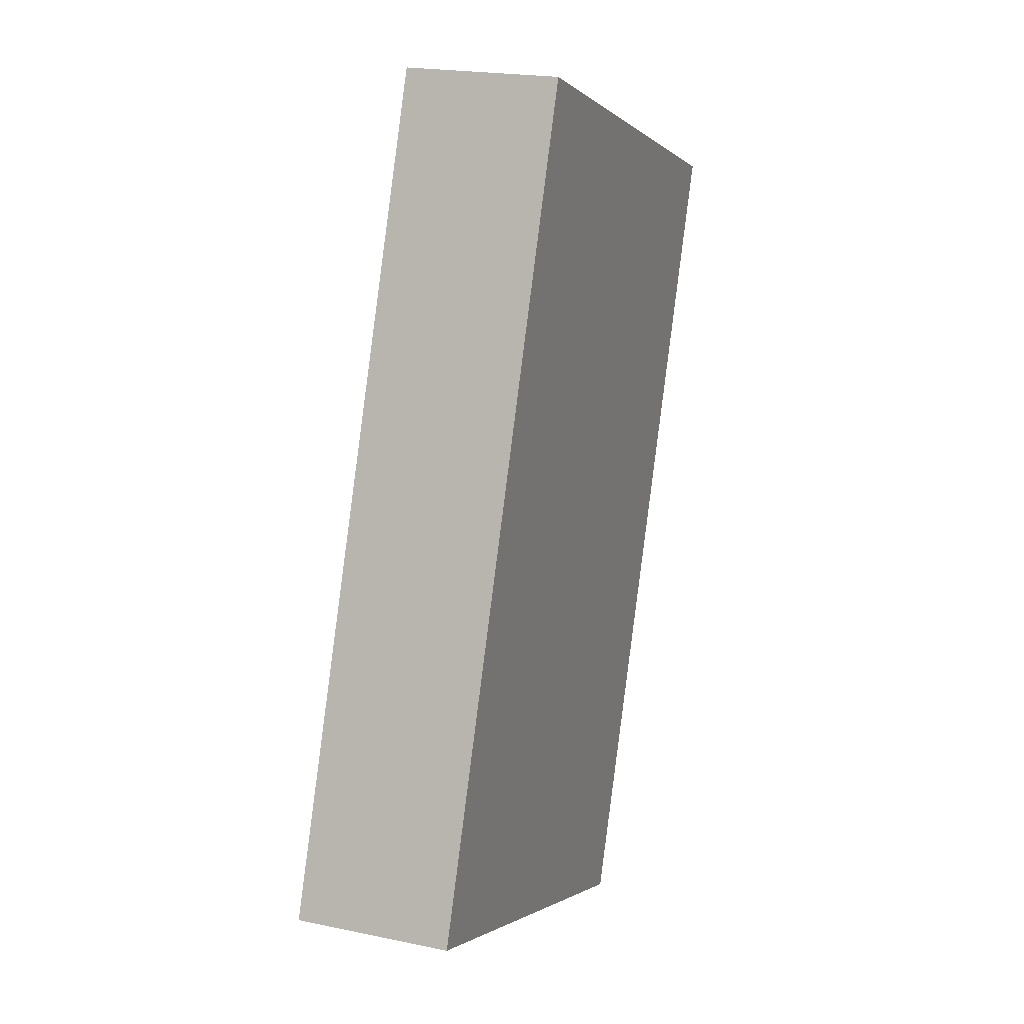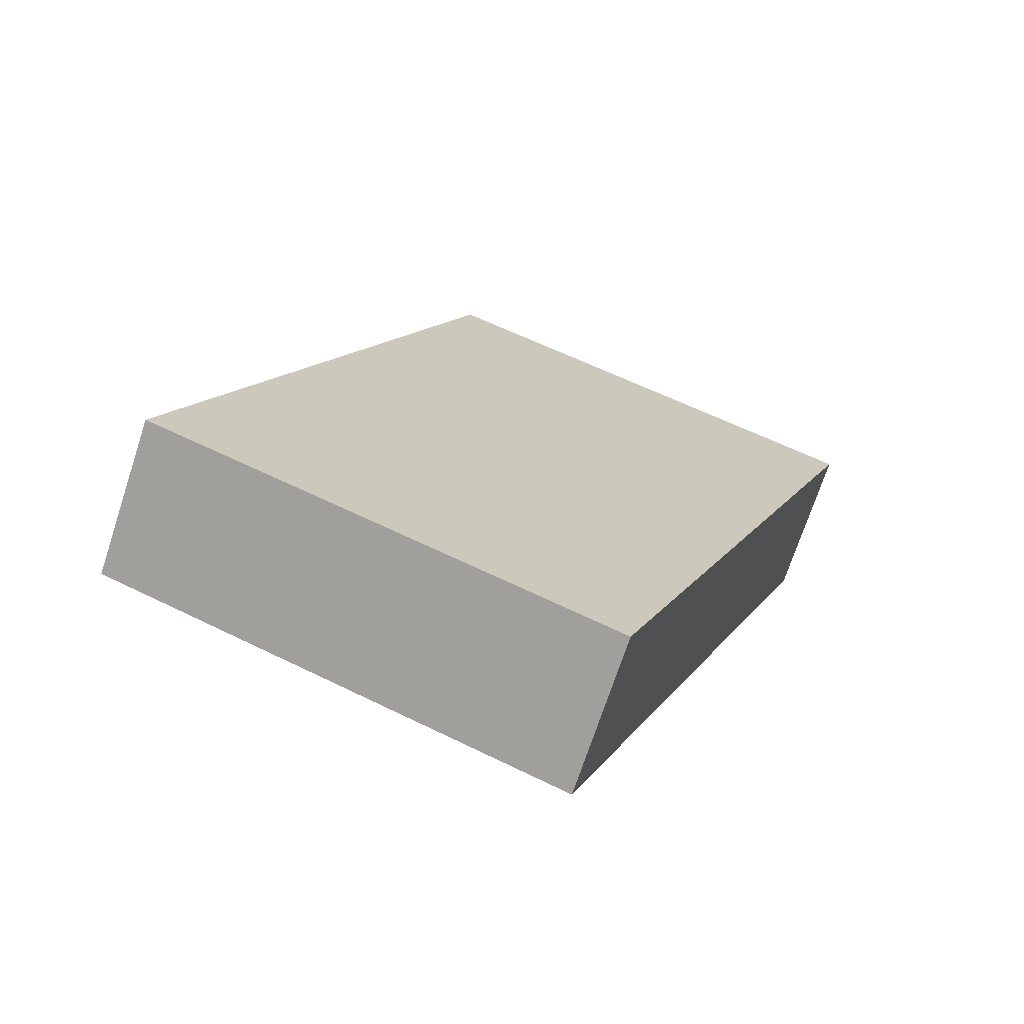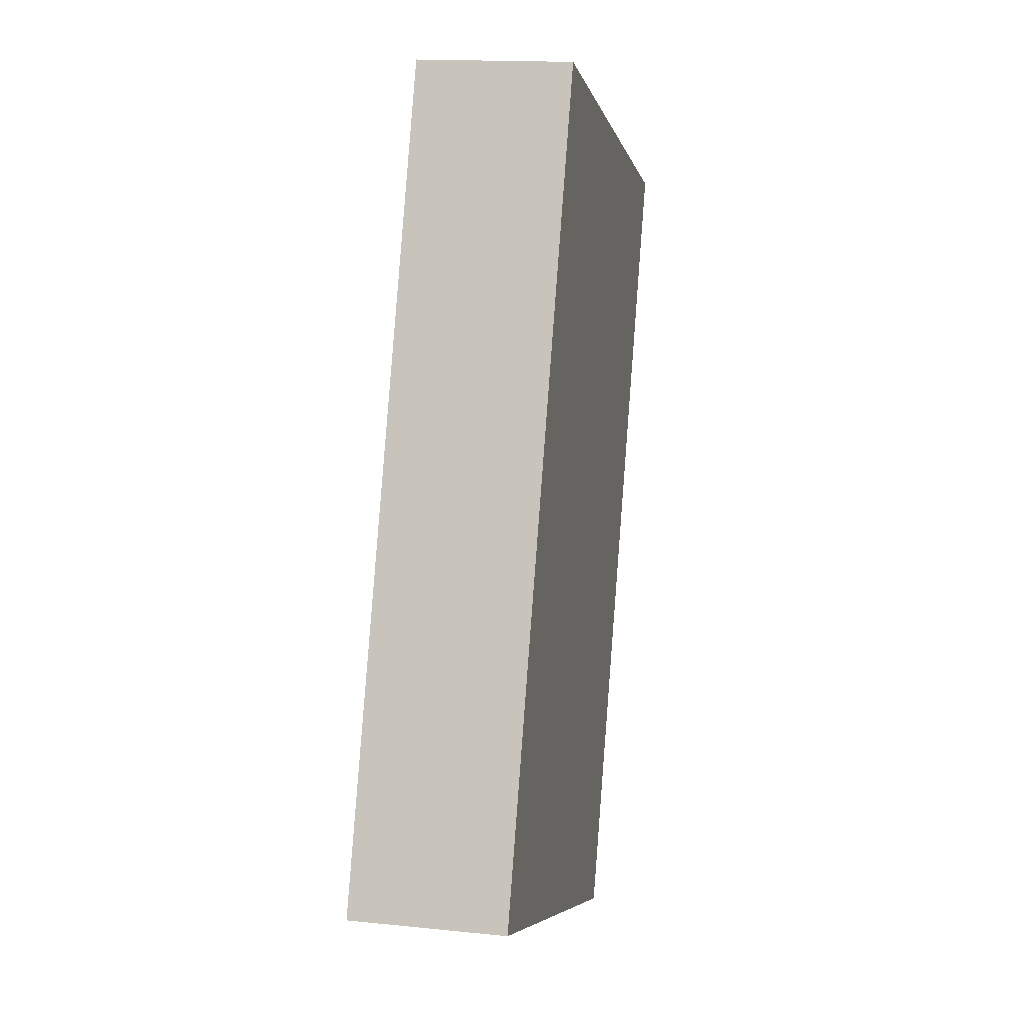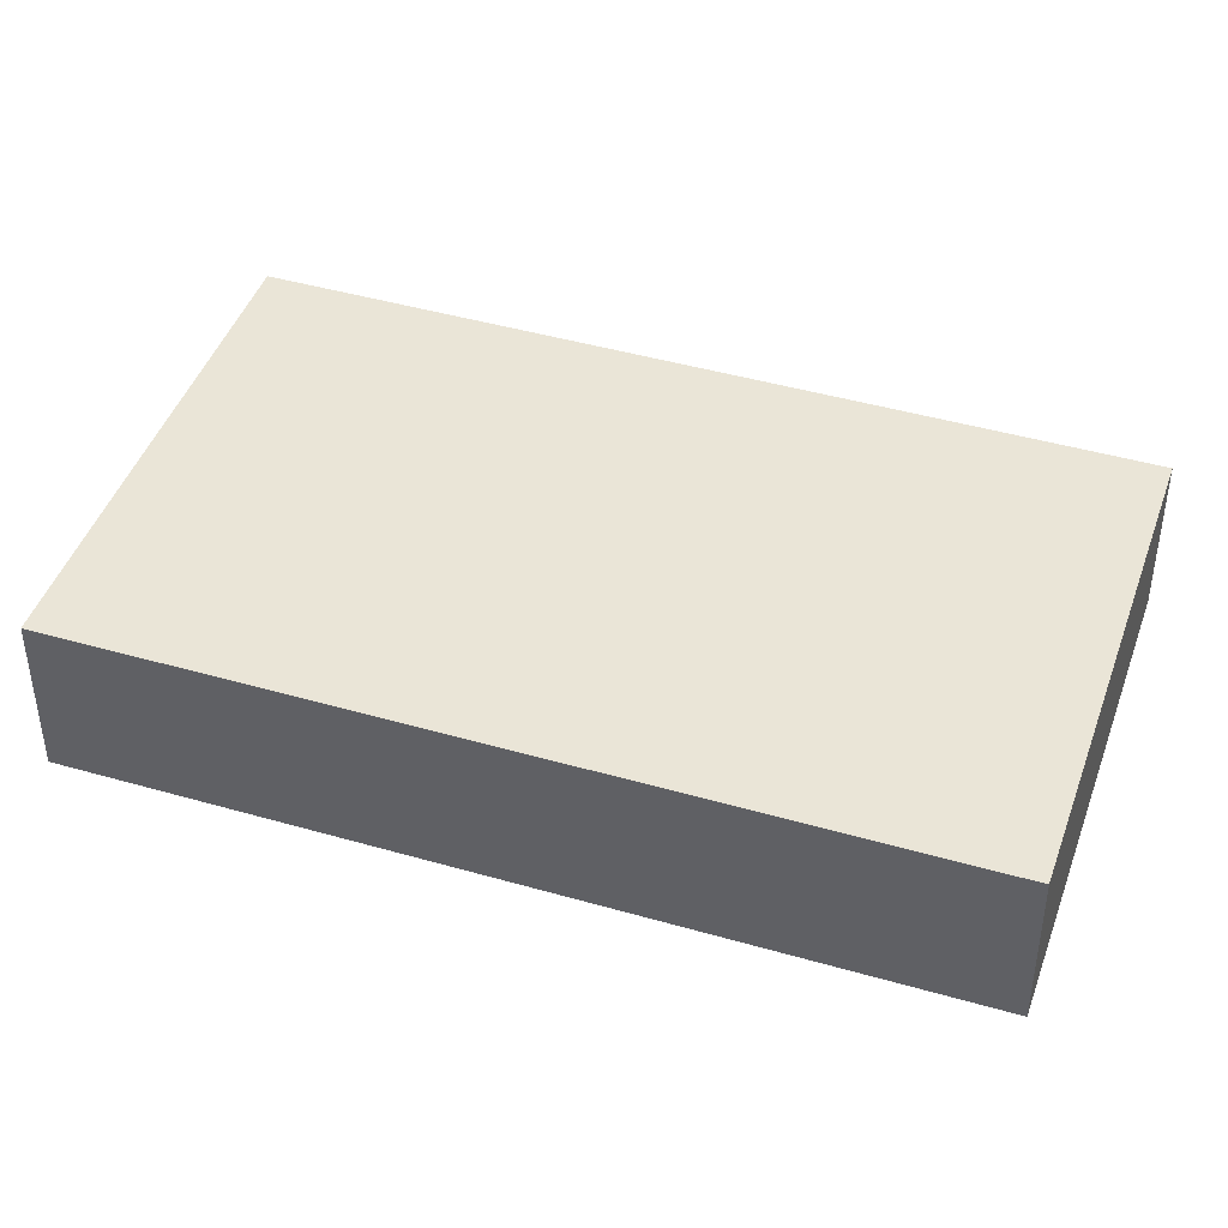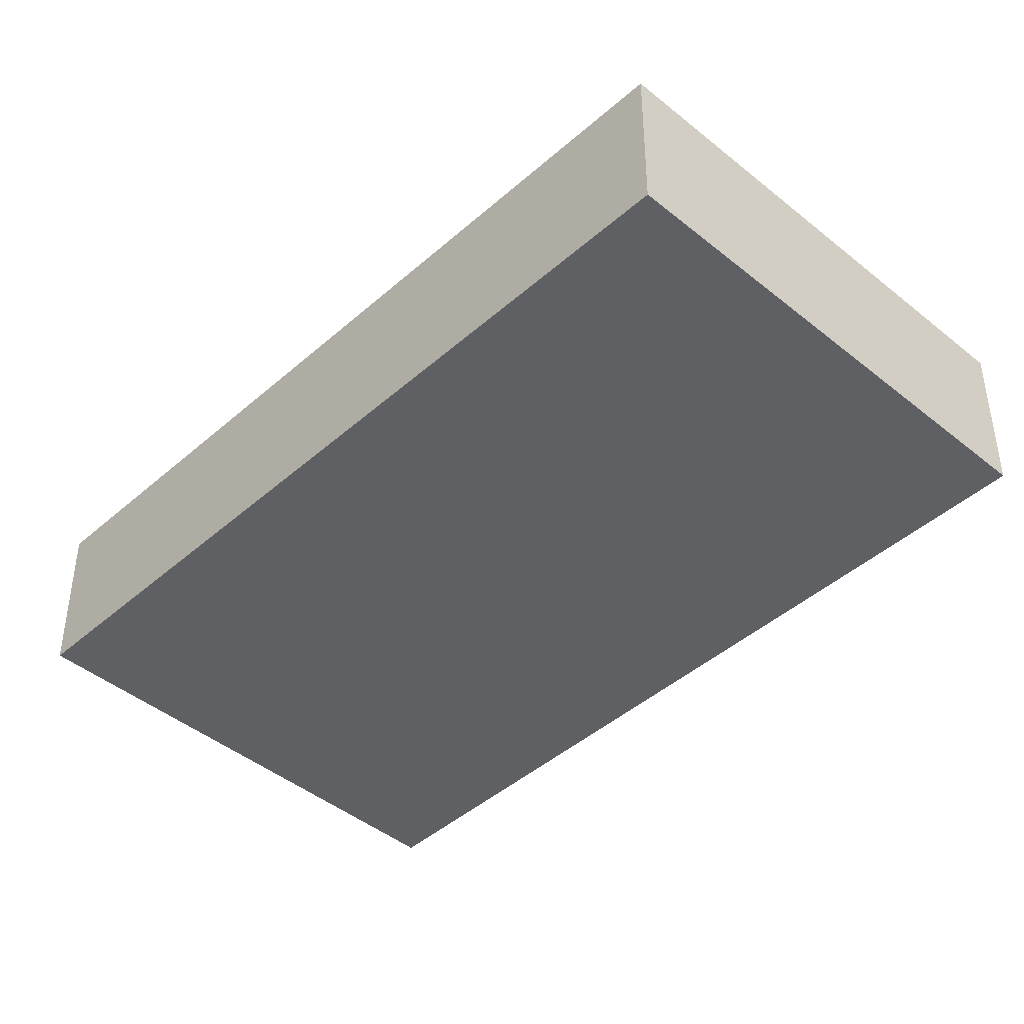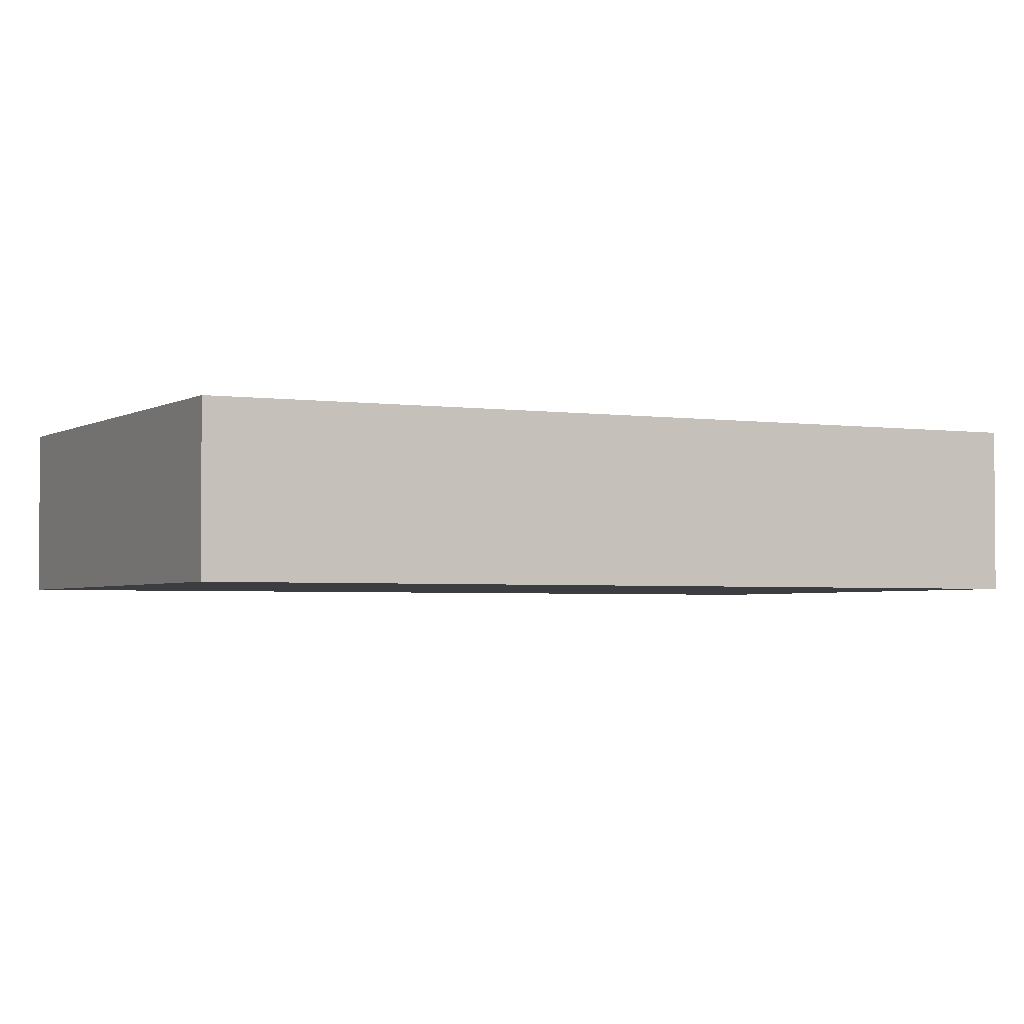
<metadata>
{"format":"obj","ext":"obj","renderer":"f3d","projection":"perspective","resolution":1024,"background":"white","views":[{"elev":20.3,"azim":-68.9,"up":"+Z"},{"elev":-71.3,"azim":-18.2,"up":"+Z"},{"elev":15.4,"azim":-77.6,"up":"+Z"},{"elev":44.1,"azim":129.3,"up":"+Y"},{"elev":-43.6,"azim":156.7,"up":"+Y"},{"elev":-2.8,"azim":83.4,"up":"+Y"}]}
</metadata>
<code>
v  4.416 1.515 -1.661
v  2.85 1.515 7.575
v  7.266 1.515 5.913
v  0 1.515 9.277e-17
v  7.266 -3.621e-16 5.913
v  4.416 1.017e-16 -1.661
v  0 0 0
v  2.85 -4.638e-16 7.575
g defaultobject
f 1 2 3
f 2 1 4
f 5 1 3
f 1 5 6
f 6 4 1
f 4 6 7
f 7 2 4
f 2 7 8
f 8 3 2
f 3 8 5
f 5 7 6
f 7 5 8

</code>
